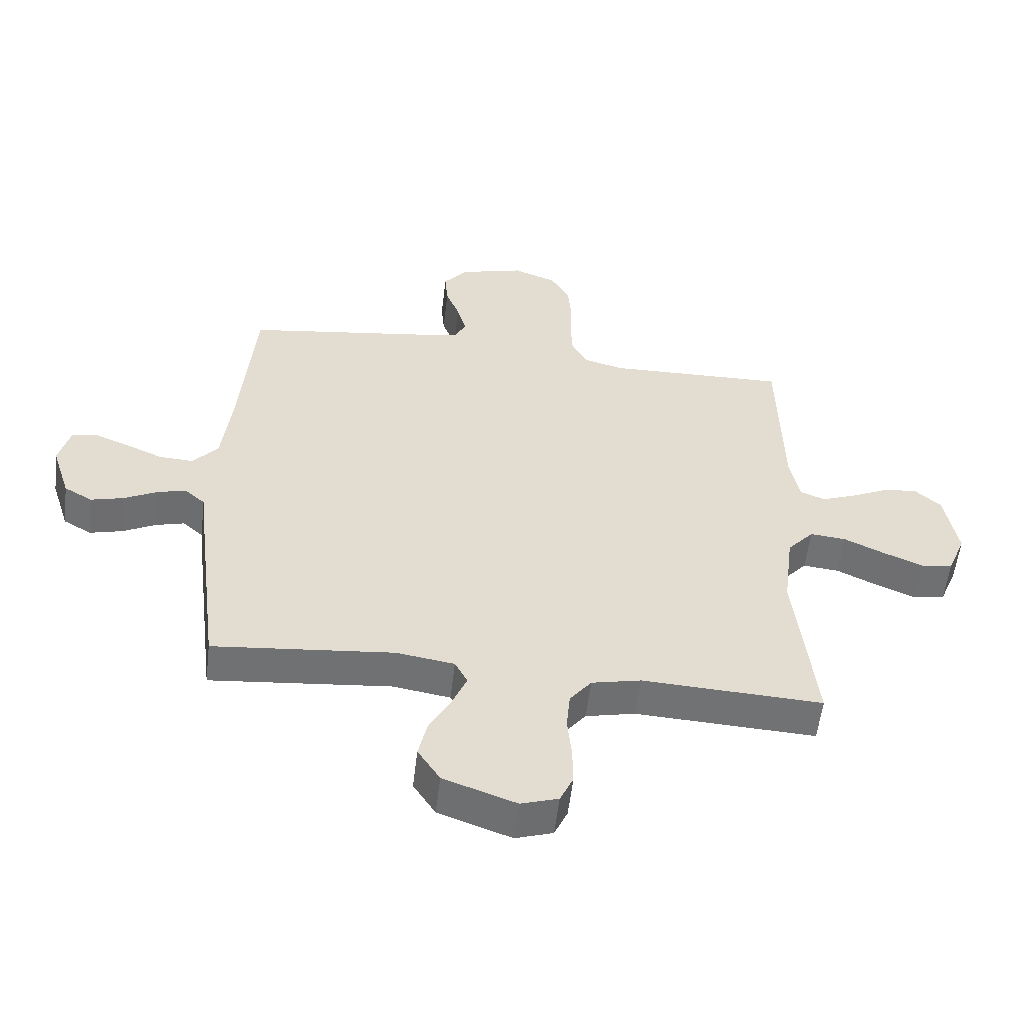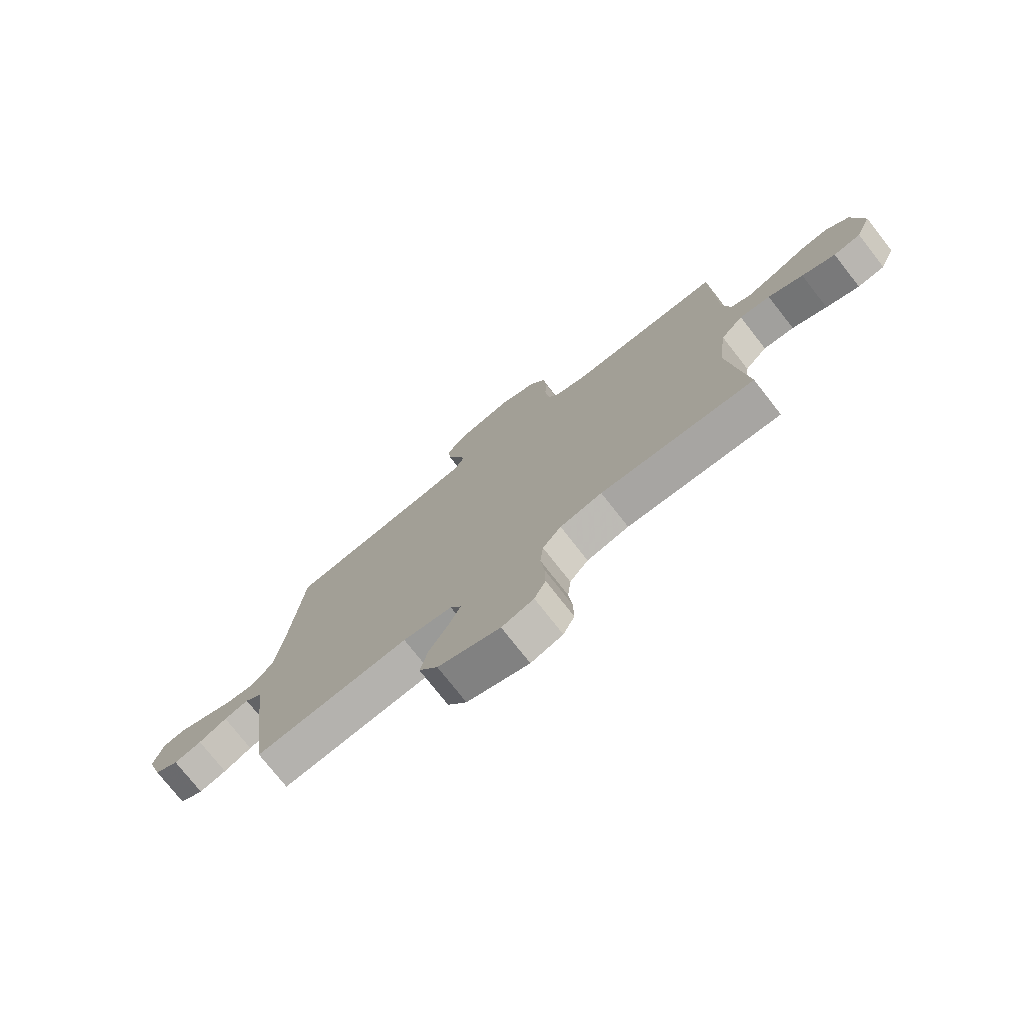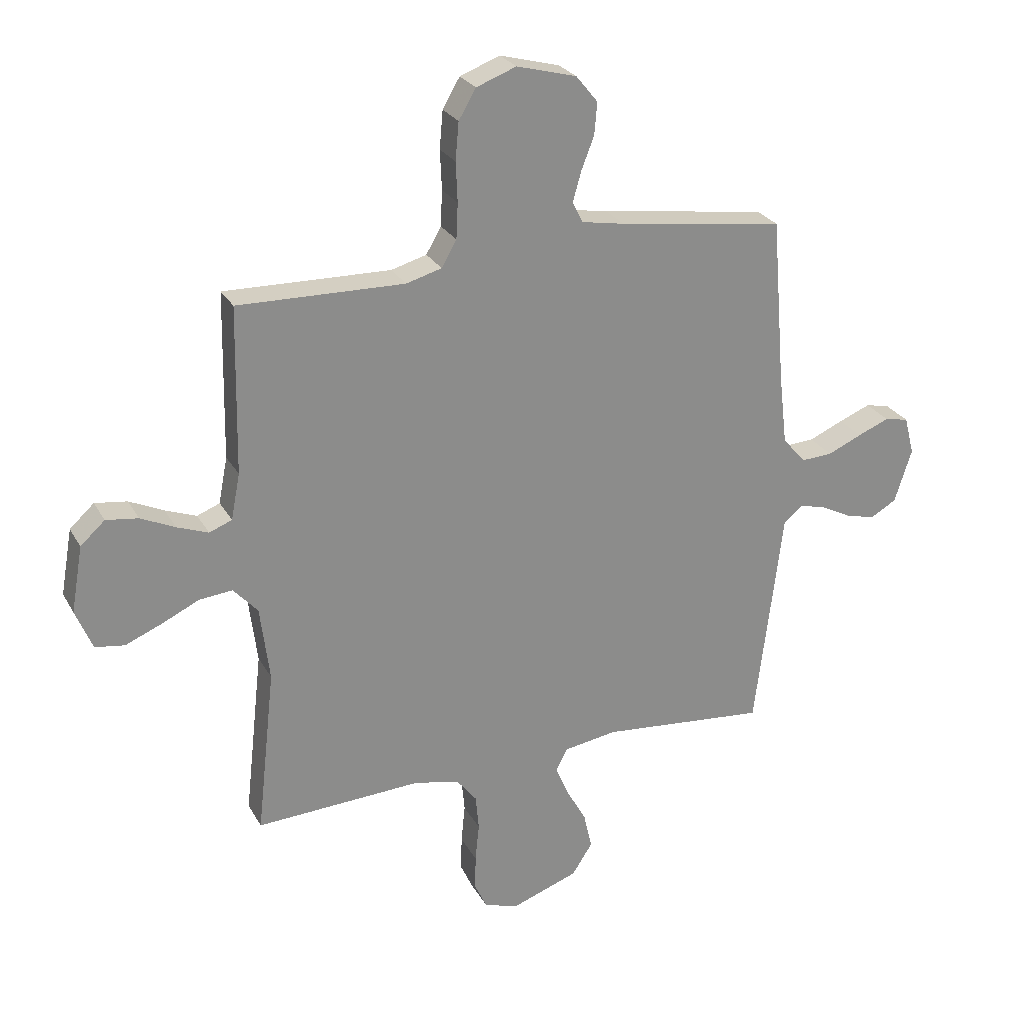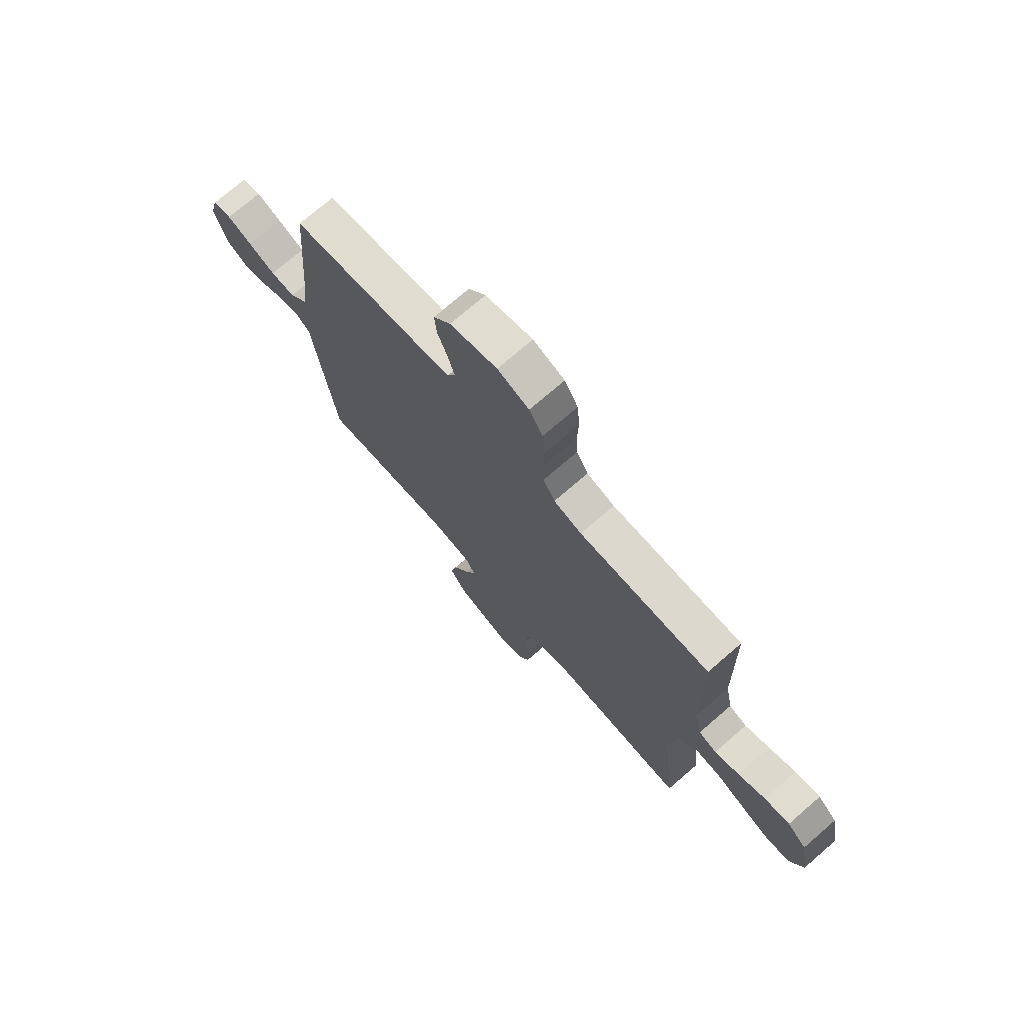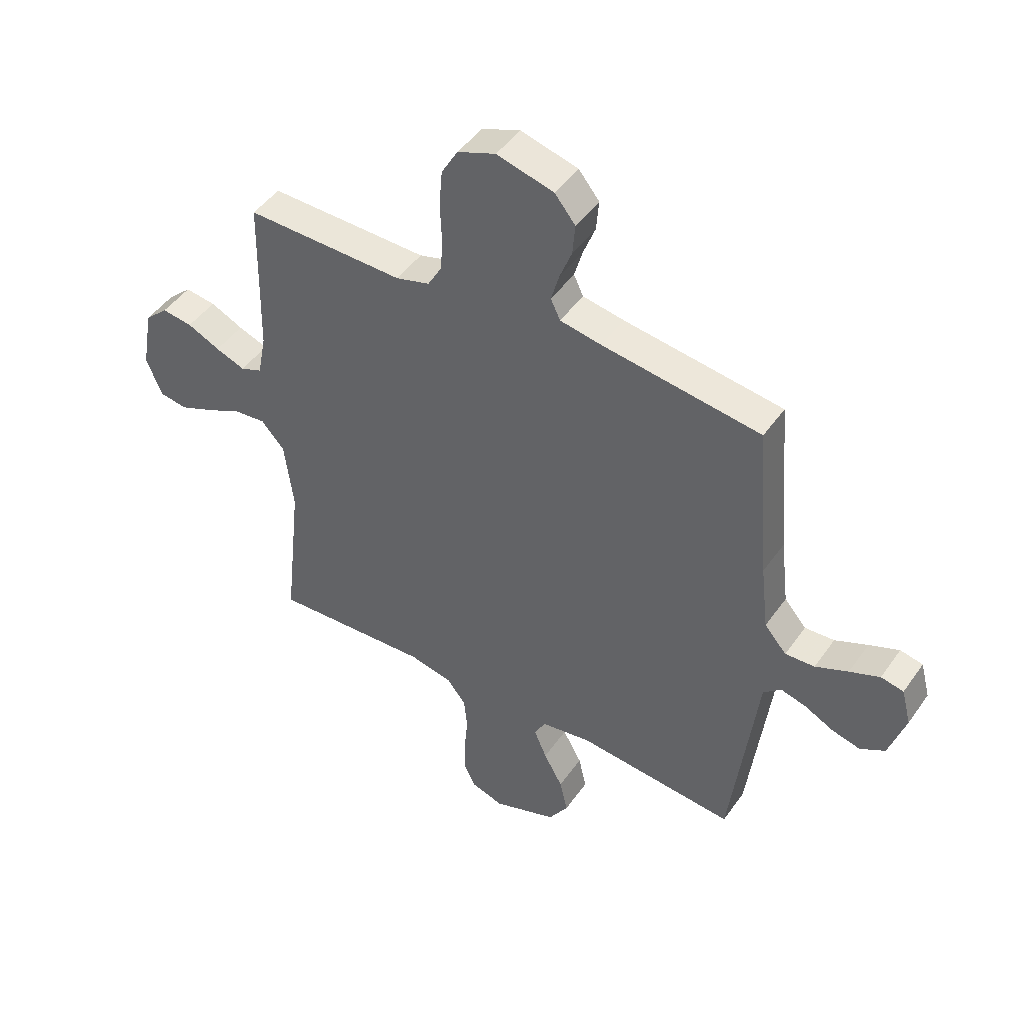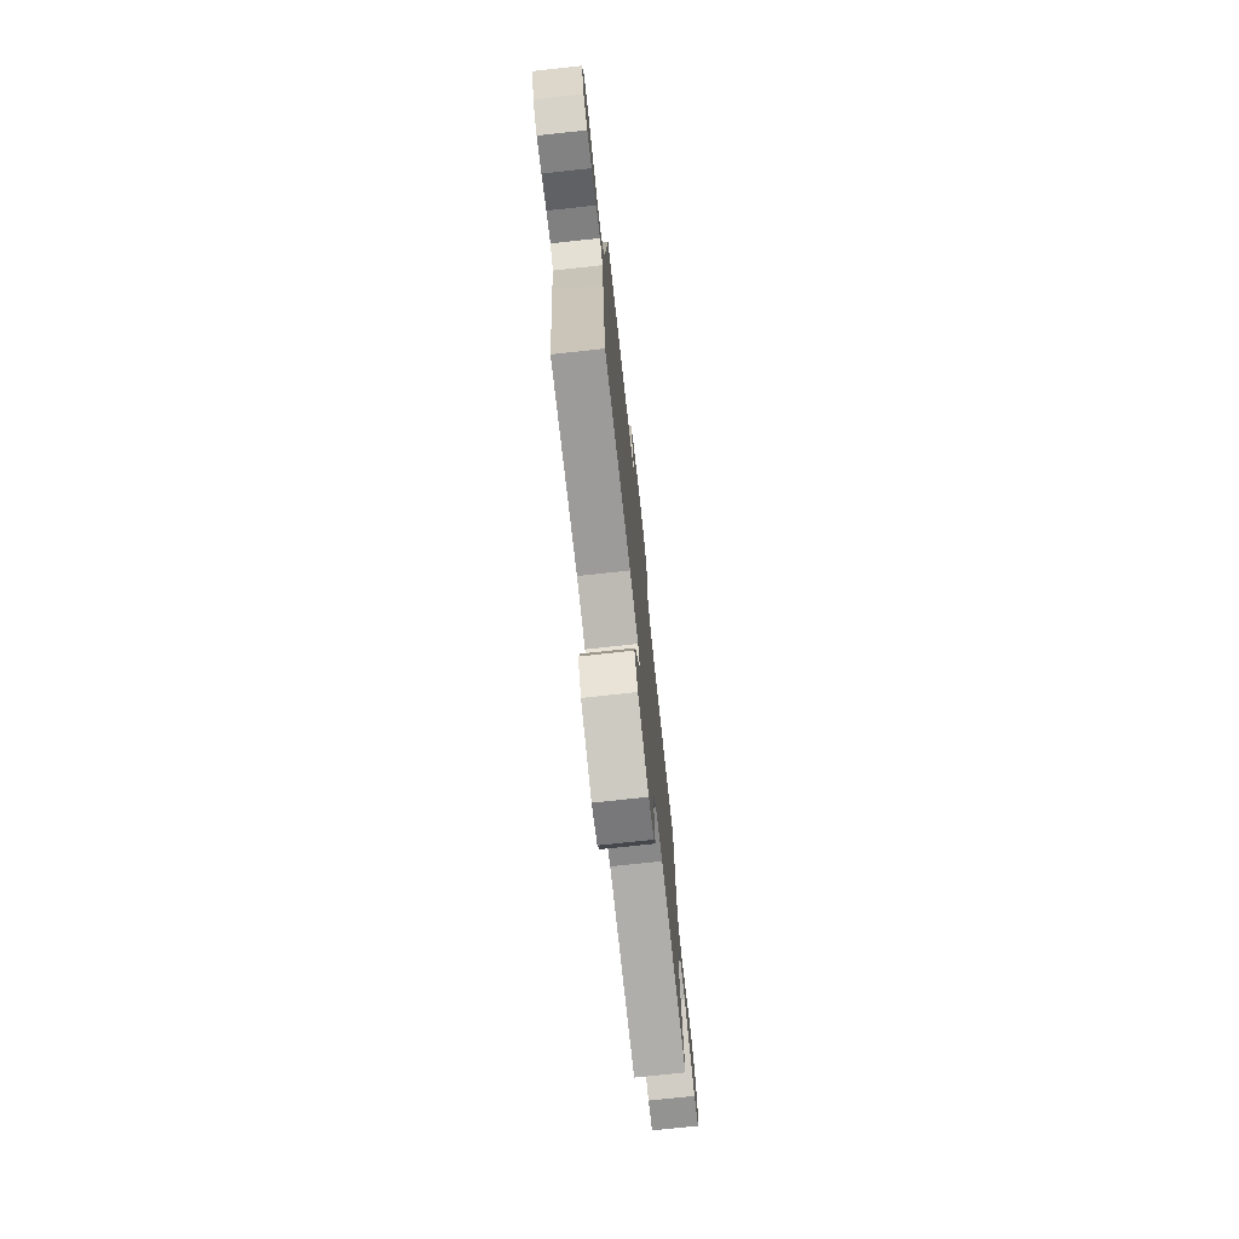
<metadata>
{"format":"obj","ext":"obj","renderer":"f3d","projection":"perspective","resolution":1024,"background":"white","views":[{"elev":-55.5,"azim":-6.7,"up":"+Z"},{"elev":-76.0,"azim":38.1,"up":"+Z"},{"elev":26.1,"azim":156.7,"up":"+Z"},{"elev":73.3,"azim":49.1,"up":"+Z"},{"elev":46.3,"azim":-146.9,"up":"+Z"},{"elev":-75.1,"azim":-83.8,"up":"+Z"}]}
</metadata>
<code>
v -0.5 0.07 0.5
v -0.2 0.07 0.542
v -0.122 0.07 0.556
v -0.104 0.07 0.594
v -0.119 0.07 0.647
v -0.142 0.07 0.706
v -0.147 0.07 0.764
v -0.108 0.07 0.812
v 0 0.07 0.841
v 0.072 0.07 0.814
v 0.103 0.07 0.761
v 0.109 0.07 0.693
v 0.106 0.07 0.622
v 0.109 0.07 0.558
v 0.136 0.07 0.511
v 0.2 0.07 0.493
v 0.5 0.07 0.5
v 0.506 0.07 0.2
v 0.522 0.07 0.117
v 0.563 0.07 0.101
v 0.619 0.07 0.122
v 0.681 0.07 0.151
v 0.739 0.07 0.159
v 0.783 0.07 0.119
v 0.804 0.07 0
v 0.774 0.07 -0.073
v 0.721 0.07 -0.081
v 0.656 0.07 -0.054
v 0.588 0.07 -0.022
v 0.528 0.07 -0.016
v 0.484 0.07 -0.065
v 0.467 0.07 -0.2
v 0.5 0.07 -0.5
v 0.2 0.07 -0.485
v 0.118 0.07 -0.503
v 0.082 0.07 -0.549
v 0.076 0.07 -0.613
v 0.083 0.07 -0.682
v 0.084 0.07 -0.746
v 0.062 0.07 -0.794
v 0 0.07 -0.814
v -0.121 0.07 -0.771
v -0.158 0.07 -0.714
v -0.143 0.07 -0.648
v -0.107 0.07 -0.583
v -0.083 0.07 -0.527
v -0.104 0.07 -0.487
v -0.2 0.07 -0.472
v -0.5 0.07 -0.5
v -0.537 0.07 -0.2
v -0.549 0.07 -0.099
v -0.583 0.07 -0.069
v -0.631 0.07 -0.082
v -0.686 0.07 -0.11
v -0.74 0.07 -0.124
v -0.787 0.07 -0.097
v -0.818 0.07 0
v -0.8 0.07 0.069
v -0.757 0.07 0.078
v -0.7 0.07 0.055
v -0.638 0.07 0.028
v -0.582 0.07 0.025
v -0.54 0.07 0.073
v -0.525 0.07 0.2
v -0.5 0 0.5
v -0.2 0 0.542
v -0.122 0 0.556
v -0.104 0 0.594
v -0.119 0 0.647
v -0.142 0 0.706
v -0.147 0 0.764
v -0.108 0 0.812
v 0 0 0.841
v 0.072 0 0.814
v 0.103 0 0.761
v 0.109 0 0.693
v 0.106 0 0.622
v 0.109 0 0.558
v 0.136 0 0.511
v 0.2 0 0.493
v 0.5 0 0.5
v 0.506 0 0.2
v 0.522 0 0.117
v 0.563 0 0.101
v 0.619 0 0.122
v 0.681 0 0.151
v 0.739 0 0.159
v 0.783 0 0.119
v 0.804 0 0
v 0.774 0 -0.073
v 0.721 0 -0.081
v 0.656 0 -0.054
v 0.588 0 -0.022
v 0.528 0 -0.016
v 0.484 0 -0.065
v 0.467 0 -0.2
v 0.5 0 -0.5
v 0.2 0 -0.485
v 0.118 0 -0.503
v 0.082 0 -0.549
v 0.076 0 -0.613
v 0.083 0 -0.682
v 0.084 0 -0.746
v 0.062 0 -0.794
v 0 0 -0.814
v -0.121 0 -0.771
v -0.158 0 -0.714
v -0.143 0 -0.648
v -0.107 0 -0.583
v -0.083 0 -0.527
v -0.104 0 -0.487
v -0.2 0 -0.472
v -0.5 0 -0.5
v -0.537 0 -0.2
v -0.549 0 -0.099
v -0.583 0 -0.069
v -0.631 0 -0.082
v -0.686 0 -0.11
v -0.74 0 -0.124
v -0.787 0 -0.097
v -0.818 0 0
v -0.8 0 0.069
v -0.757 0 0.078
v -0.7 0 0.055
v -0.638 0 0.028
v -0.582 0 0.025
v -0.54 0 0.073
v -0.525 0 0.2
f 58 59 60 61
f 56 57 58 61
f 56 61 62
f 53 54 55 56
f 52 53 56 62
f 51 52 62 63
f 48 49 50 51
f 47 48 51 63
f 42 43 44 45
f 42 45 46
f 41 42 46
f 40 41 46
f 37 38 39 40
f 37 40 46 47
f 32 33 34
f 31 32 34 35
f 26 27 28 29
f 24 25 26 29
f 24 29 30
f 21 22 23 24
f 20 21 24 30
f 19 20 30 31
f 16 17 18
f 15 16 18 19
f 10 11 12 13
f 10 13 14
f 9 10 14
f 8 9 14
f 5 6 7 8
f 4 5 8 14
f 3 4 14 15
f 64 1 2
f 36 37 47 63
f 35 36 63 64
f 19 31 35 64
f 15 19 64
f 2 3 15 64
f 125 124 123 122
f 125 122 121 120
f 126 125 120
f 120 119 118 117
f 126 120 117 116
f 127 126 116 115
f 115 114 113 112
f 127 115 112 111
f 109 108 107 106
f 110 109 106
f 110 106 105
f 110 105 104
f 104 103 102 101
f 111 110 104 101
f 98 97 96
f 99 98 96 95
f 93 92 91 90
f 93 90 89 88
f 94 93 88
f 88 87 86 85
f 94 88 85 84
f 95 94 84 83
f 82 81 80
f 83 82 80 79
f 77 76 75 74
f 78 77 74
f 78 74 73
f 78 73 72
f 72 71 70 69
f 78 72 69 68
f 79 78 68 67
f 66 65 128
f 127 111 101 100
f 128 127 100 99
f 128 99 95 83
f 128 83 79
f 128 79 67 66
f 1 65 66 2
f 2 66 67 3
f 3 67 68 4
f 4 68 69 5
f 5 69 70 6
f 6 70 71 7
f 7 71 72 8
f 8 72 73 9
f 9 73 74 10
f 10 74 75 11
f 11 75 76 12
f 12 76 77 13
f 13 77 78 14
f 14 78 79 15
f 15 79 80 16
f 16 80 81 17
f 17 81 82 18
f 18 82 83 19
f 19 83 84 20
f 20 84 85 21
f 21 85 86 22
f 22 86 87 23
f 23 87 88 24
f 24 88 89 25
f 25 89 90 26
f 26 90 91 27
f 27 91 92 28
f 28 92 93 29
f 29 93 94 30
f 30 94 95 31
f 31 95 96 32
f 32 96 97 33
f 33 97 98 34
f 34 98 99 35
f 35 99 100 36
f 36 100 101 37
f 37 101 102 38
f 38 102 103 39
f 39 103 104 40
f 40 104 105 41
f 41 105 106 42
f 42 106 107 43
f 43 107 108 44
f 44 108 109 45
f 45 109 110 46
f 46 110 111 47
f 47 111 112 48
f 48 112 113 49
f 49 113 114 50
f 50 114 115 51
f 51 115 116 52
f 52 116 117 53
f 53 117 118 54
f 54 118 119 55
f 55 119 120 56
f 56 120 121 57
f 57 121 122 58
f 58 122 123 59
f 59 123 124 60
f 60 124 125 61
f 61 125 126 62
f 62 126 127 63
f 63 127 128 64
f 64 128 65 1

</code>
